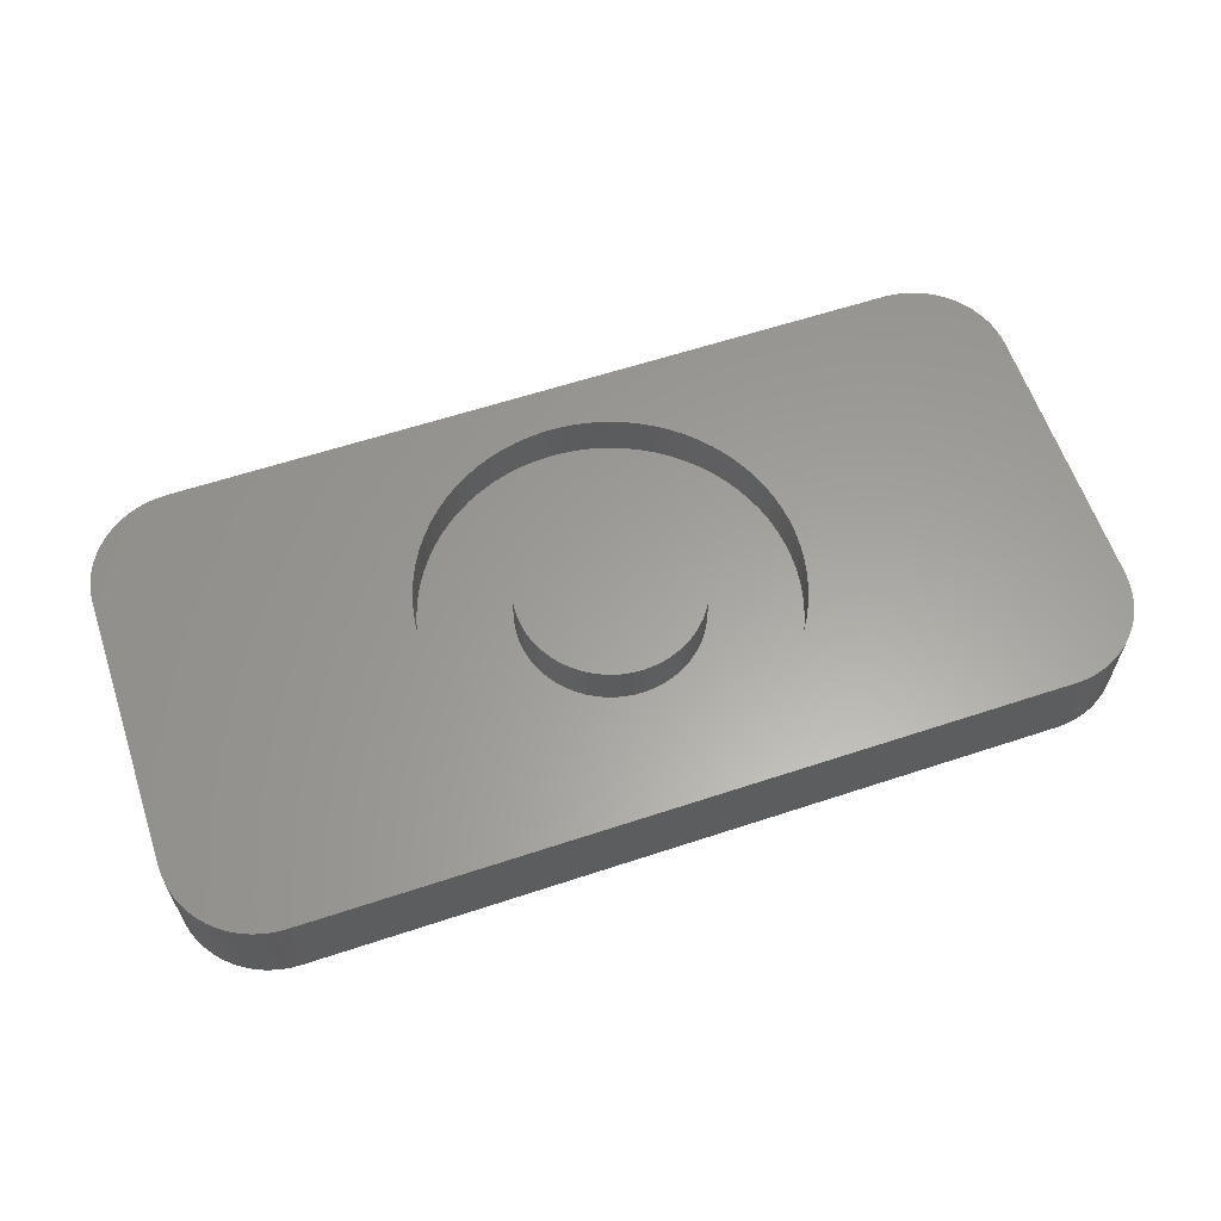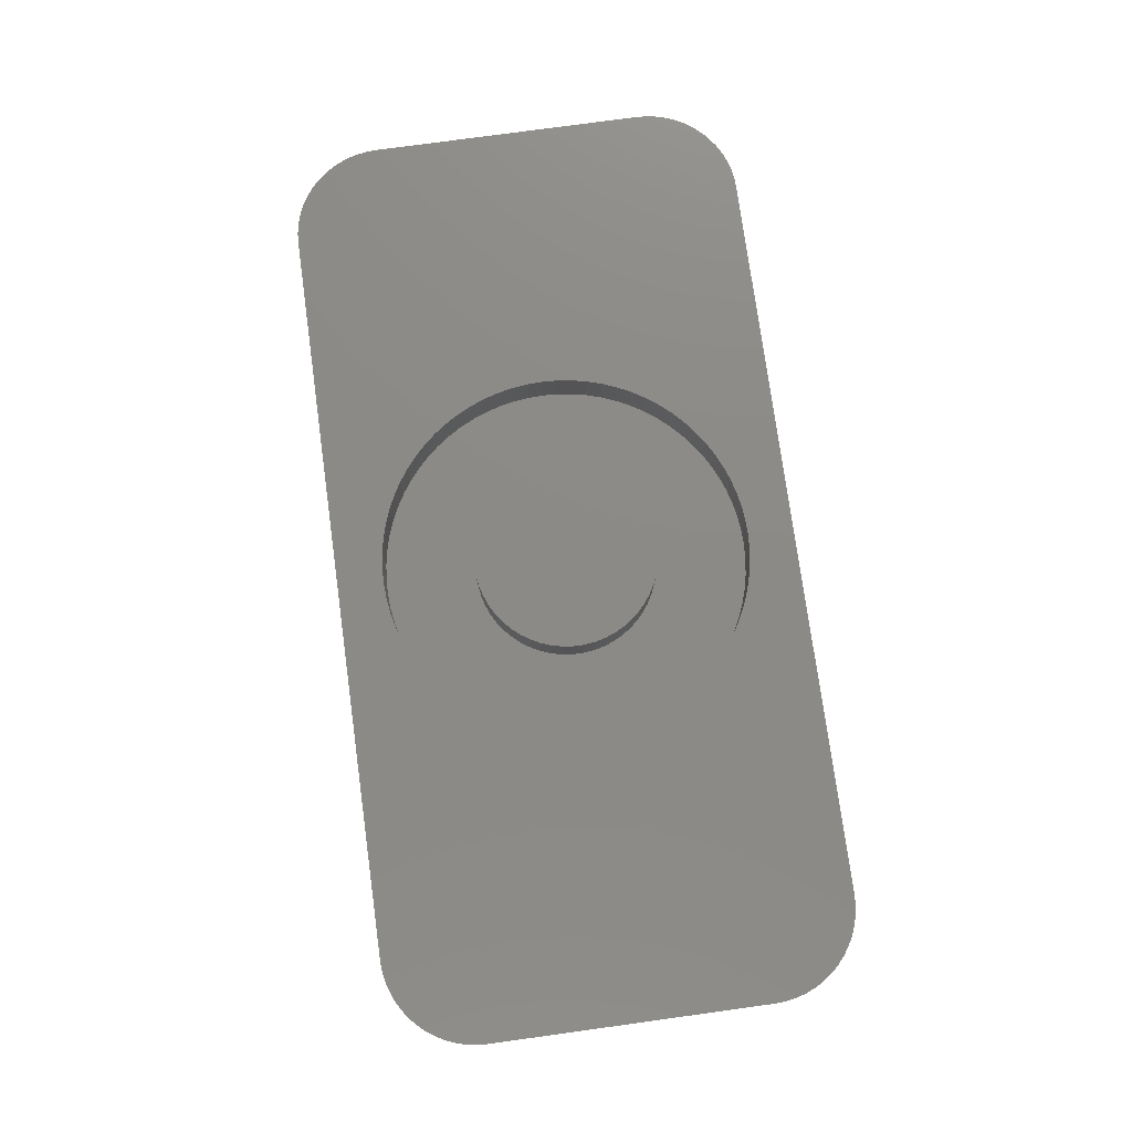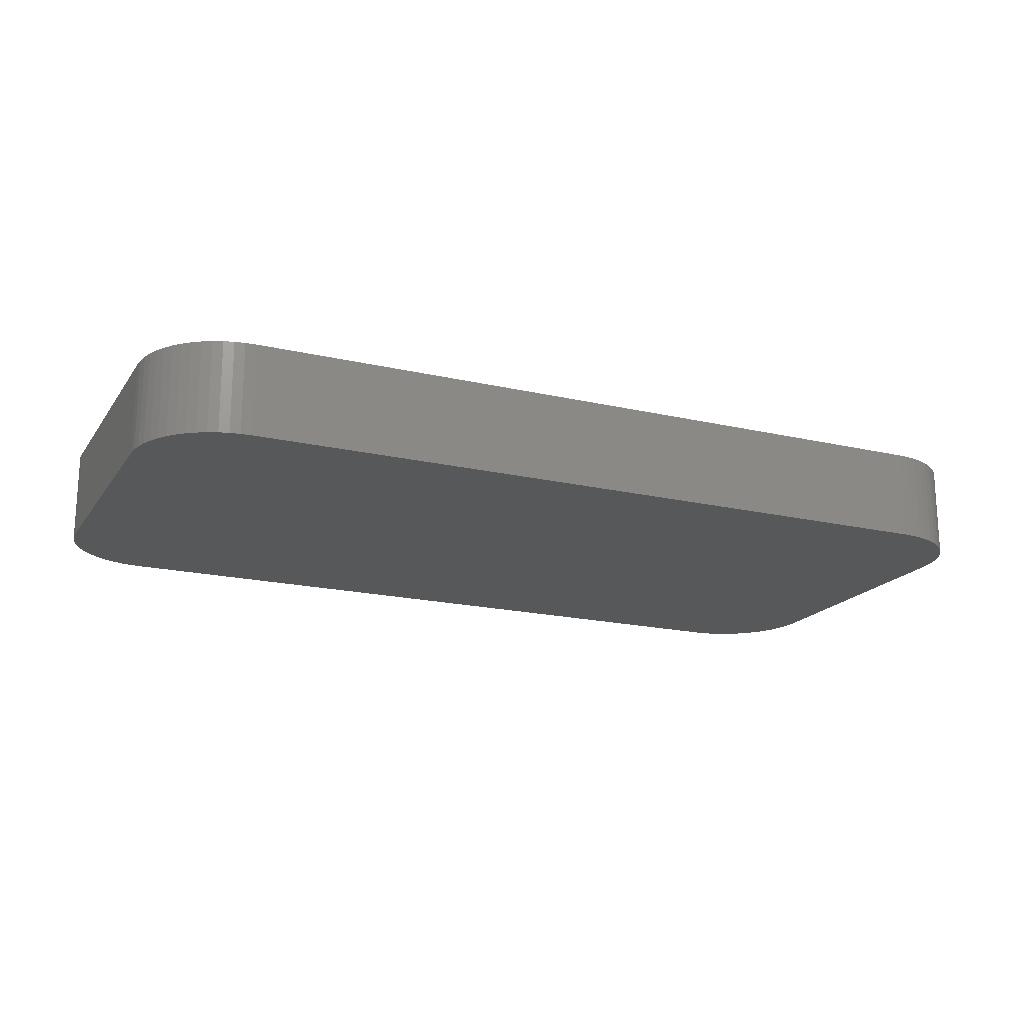
<metadata>
{"format":"stl","ext":"stl","renderer":"f3d","projection":"perspective","resolution":1024,"background":"white","views":[{"elev":61.2,"azim":-18.6,"up":"+Z"},{"elev":77.4,"azim":-97.8,"up":"+Z"},{"elev":-18.6,"azim":155.9,"up":"+Z"}]}
</metadata>
<code>
# stl→obj: 376 verts, 748 faces
v 59.93 26.18 5
v 59.93 26.18 10
v 60 25 5
v 60 25 10
v 59.93 23.82 5
v 59.93 23.82 10
v 59.72 22.65 5
v 59.72 22.65 10
v 59.37 21.52 5
v 59.37 21.52 10
v 58.9 20.43 5
v 58.9 20.43 10
v 58.29 19.41 5
v 58.29 19.41 10
v 57.58 18.47 5
v 57.58 18.47 10
v 56.75 17.62 5
v 56.75 17.62 10
v 55.83 16.88 5
v 55.83 16.88 10
v 54.83 16.24 5
v 54.83 16.24 10
v 53.76 15.73 5
v 53.76 15.73 10
v 52.64 15.35 5
v 52.64 15.35 10
v 51.48 15.11 5
v 51.48 15.11 10
v 50.3 15 5
v 50.3 15 10
v 49.11 15.04 5
v 49.11 15.04 10
v 47.94 15.21 5
v 47.94 15.21 10
v 46.8 15.53 5
v 46.8 15.53 10
v 45.7 15.97 5
v 45.7 15.97 10
v 44.66 16.54 5
v 44.66 16.54 10
v 43.7 17.23 5
v 43.7 17.23 10
v 42.82 18.03 5
v 42.82 18.03 10
v 42.05 18.93 5
v 42.05 18.93 10
v 41.39 19.91 5
v 41.39 19.91 10
v 40.85 20.97 5
v 40.85 20.97 10
v 40.44 22.08 5
v 40.44 22.08 10
v 40.16 23.23 5
v 40.16 23.23 10
v 40.02 24.41 5
v 40.02 24.41 10
v 40.02 25.59 5
v 40.02 25.59 10
v 40.16 26.77 5
v 40.16 26.77 10
v 40.44 27.92 5
v 40.44 27.92 10
v 40.85 29.03 5
v 40.85 29.03 10
v 41.39 30.09 5
v 41.39 30.09 10
v 42.05 31.07 5
v 42.05 31.07 10
v 42.82 31.97 5
v 42.82 31.97 10
v 43.7 32.77 5
v 43.7 32.77 10
v 44.66 33.46 5
v 44.66 33.46 10
v 45.7 34.03 5
v 45.7 34.03 10
v 46.8 34.47 5
v 46.8 34.47 10
v 47.94 34.79 5
v 47.94 34.79 10
v 49.11 34.96 5
v 49.11 34.96 10
v 50.3 35 5
v 50.3 35 10
v 51.48 34.89 5
v 51.48 34.89 10
v 52.64 34.65 5
v 52.64 34.65 10
v 53.76 34.27 5
v 53.76 34.27 10
v 54.83 33.76 5
v 54.83 33.76 10
v 55.83 33.12 5
v 55.83 33.12 10
v 56.75 32.38 5
v 56.75 32.38 10
v 57.58 31.53 5
v 57.58 31.53 10
v 58.29 30.59 5
v 58.29 30.59 10
v 58.9 29.57 5
v 58.9 29.57 10
v 59.37 28.48 5
v 59.37 28.48 10
v 59.72 27.35 5
v 59.72 27.35 10
v 69.93 23.33 5
v 69.93 23.33 10
v 70 25 5
v 70 25 10
v 69.93 26.67 5
v 69.93 26.67 10
v 69.72 28.34 5
v 69.72 28.34 10
v 69.37 29.97 5
v 69.37 29.97 10
v 68.89 31.58 5
v 68.89 31.58 10
v 68.27 33.13 5
v 68.27 33.13 10
v 67.53 34.64 5
v 67.53 34.64 10
v 66.66 36.07 5
v 66.66 36.07 10
v 65.67 37.42 5
v 65.67 37.42 10
v 64.58 38.69 5
v 64.58 38.69 10
v 63.38 39.86 5
v 63.38 39.86 10
v 62.09 40.93 5
v 62.09 40.93 10
v 60.72 41.89 5
v 60.72 41.89 10
v 59.27 42.72 5
v 59.27 42.72 10
v 57.75 43.44 5
v 57.75 43.44 10
v 56.18 44.02 5
v 56.18 44.02 10
v 54.57 44.47 5
v 54.57 44.47 10
v 52.92 44.79 5
v 52.92 44.79 10
v 51.26 44.96 5
v 51.26 44.96 10
v 49.58 45 5
v 49.58 45 10
v 47.91 44.89 5
v 47.91 44.89 10
v 46.25 44.65 5
v 46.25 44.65 10
v 44.62 44.26 5
v 44.62 44.26 10
v 43.03 43.75 5
v 43.03 43.75 10
v 41.48 43.1 5
v 41.48 43.1 10
v 40 42.32 5
v 40 42.32 10
v 38.59 41.42 5
v 38.59 41.42 10
v 37.25 40.41 5
v 37.25 40.41 10
v 36.01 39.29 5
v 36.01 39.29 10
v 34.86 38.07 5
v 34.86 38.07 10
v 33.82 36.76 5
v 33.82 36.76 10
v 32.89 35.36 5
v 32.89 35.36 10
v 32.09 33.89 5
v 32.09 33.89 10
v 31.4 32.36 5
v 31.4 32.36 10
v 30.85 30.78 5
v 30.85 30.78 10
v 30.44 29.16 5
v 30.44 29.16 10
v 30.16 27.51 5
v 30.16 27.51 10
v 30.02 25.84 5
v 30.02 25.84 10
v 30.02 24.16 5
v 30.02 24.16 10
v 30.16 22.49 5
v 30.16 22.49 10
v 30.44 20.84 5
v 30.44 20.84 10
v 30.85 19.22 5
v 30.85 19.22 10
v 31.4 17.64 5
v 31.4 17.64 10
v 32.09 16.11 5
v 32.09 16.11 10
v 32.89 14.64 5
v 32.89 14.64 10
v 33.82 13.24 5
v 33.82 13.24 10
v 34.86 11.93 5
v 34.86 11.93 10
v 36.01 10.71 5
v 36.01 10.71 10
v 37.25 9.59 5
v 37.25 9.59 10
v 38.59 8.577 5
v 38.59 8.577 10
v 40 7.679 5
v 40 7.679 10
v 41.48 6.903 5
v 41.48 6.903 10
v 43.03 6.254 5
v 43.03 6.254 10
v 44.62 5.737 5
v 44.62 5.737 10
v 46.25 5.354 5
v 46.25 5.354 10
v 47.91 5.11 5
v 47.91 5.11 10
v 49.58 5.004 5
v 49.58 5.004 10
v 51.26 5.039 5
v 51.26 5.039 10
v 52.92 5.215 5
v 52.92 5.215 10
v 54.57 5.528 5
v 54.57 5.528 10
v 56.18 5.979 5
v 56.18 5.979 10
v 57.75 6.563 5
v 57.75 6.563 10
v 59.27 7.276 5
v 59.27 7.276 10
v 60.72 8.113 5
v 60.72 8.113 10
v 62.09 9.069 5
v 62.09 9.069 10
v 63.38 10.14 5
v 63.38 10.14 10
v 64.58 11.31 5
v 64.58 11.31 10
v 65.67 12.58 5
v 65.67 12.58 10
v 66.66 13.93 5
v 66.66 13.93 10
v 67.53 15.36 5
v 67.53 15.36 10
v 68.27 16.87 5
v 68.27 16.87 10
v 68.89 18.42 5
v 68.89 18.42 10
v 69.37 20.03 5
v 69.37 20.03 10
v 69.72 21.66 5
v 69.72 21.66 10
v 99.94 41.12 10
v 100 40 10
v 99.75 42.23 10
v 99.44 43.3 10
v 99.01 44.34 10
v 90 50 10
v 98.47 45.32 10
v 97.82 46.23 10
v 97.07 47.07 10
v 96.23 47.82 10
v 95.32 48.47 10
v 94.34 49.01 10
v 93.3 49.44 10
v 92.23 49.75 10
v 91.12 49.94 10
v 10 50 10
v 8.88 49.94 10
v 7.775 49.75 10
v 6.697 49.44 10
v 5.661 49.01 10
v 4.68 48.47 10
v 3.765 47.82 10
v 2.929 47.07 10
v 2.182 46.23 10
v 1.533 45.32 10
v 0.9903 44.34 10
v 0.5612 43.3 10
v 0.2507 42.23 10
v 0.06288 41.12 10
v 0 40 10
v 0 10 10
v 0.06288 8.88 10
v 0.2507 7.775 10
v 0.5612 6.697 10
v 0.9903 5.661 10
v 10 0 10
v 90 0 10
v 99.01 5.661 10
v 99.44 6.697 10
v 1.533 4.68 10
v 2.182 3.765 10
v 2.929 2.929 10
v 3.765 2.182 10
v 4.68 1.533 10
v 5.661 0.9903 10
v 6.697 0.5612 10
v 7.775 0.2507 10
v 8.88 0.06288 10
v 91.12 0.06288 10
v 92.23 0.2507 10
v 93.3 0.5612 10
v 94.34 0.9903 10
v 95.32 1.533 10
v 96.23 2.182 10
v 97.07 2.929 10
v 97.82 3.765 10
v 98.47 4.68 10
v 99.75 7.775 10
v 99.94 8.88 10
v 100 10 10
v 90 50 0
v 91.12 49.94 0
v 92.23 49.75 0
v 93.3 49.44 0
v 94.34 49.01 0
v 95.32 48.47 0
v 96.23 47.82 0
v 97.07 47.07 0
v 97.82 46.23 0
v 98.47 45.32 0
v 99.01 44.34 0
v 99.44 43.3 0
v 99.75 42.23 0
v 99.94 41.12 0
v 100 40 0
v 100 10 0
v 99.94 8.88 0
v 99.75 7.775 0
v 99.44 6.697 0
v 99.01 5.661 0
v 98.47 4.68 0
v 97.82 3.765 0
v 97.07 2.929 0
v 96.23 2.182 0
v 95.32 1.533 0
v 94.34 0.9903 0
v 93.3 0.5612 0
v 92.23 0.2507 0
v 91.12 0.06288 0
v 90 0 0
v 10 0 0
v 8.88 0.06288 0
v 7.775 0.2507 0
v 6.697 0.5612 0
v 5.661 0.9903 0
v 4.68 1.533 0
v 3.765 2.182 0
v 2.929 2.929 0
v 2.182 3.765 0
v 1.533 4.68 0
v 0.9903 5.661 0
v 0.5612 6.697 0
v 0.2507 7.775 0
v 0.06288 8.88 0
v 0 10 0
v 0 40 0
v 0.06288 41.12 0
v 0.2507 42.23 0
v 0.5612 43.3 0
v 0.9903 44.34 0
v 1.533 45.32 0
v 2.182 46.23 0
v 2.929 47.07 0
v 3.765 47.82 0
v 4.68 48.47 0
v 5.661 49.01 0
v 6.697 49.44 0
v 7.775 49.75 0
v 8.88 49.94 0
v 10 50 0
f 1 2 3
f 3 2 4
f 3 4 5
f 5 4 6
f 5 6 7
f 7 6 8
f 7 8 9
f 9 8 10
f 9 10 11
f 11 10 12
f 11 12 13
f 13 12 14
f 13 14 15
f 15 14 16
f 15 16 17
f 17 16 18
f 17 18 19
f 19 18 20
f 19 20 21
f 21 20 22
f 21 22 23
f 23 22 24
f 23 24 25
f 25 24 26
f 25 26 27
f 27 26 28
f 27 28 29
f 29 28 30
f 29 30 31
f 31 30 32
f 31 32 33
f 33 32 34
f 33 34 35
f 35 34 36
f 35 36 37
f 37 36 38
f 37 38 39
f 39 38 40
f 39 40 41
f 41 40 42
f 41 42 43
f 43 42 44
f 43 44 45
f 45 44 46
f 45 46 47
f 47 46 48
f 47 48 49
f 49 48 50
f 49 50 51
f 51 50 52
f 51 52 53
f 53 52 54
f 53 54 55
f 55 54 56
f 55 56 57
f 57 56 58
f 57 58 59
f 59 58 60
f 59 60 61
f 61 60 62
f 61 62 63
f 63 62 64
f 63 64 65
f 65 64 66
f 65 66 67
f 67 66 68
f 67 68 69
f 69 68 70
f 69 70 71
f 71 70 72
f 71 72 73
f 73 72 74
f 73 74 75
f 75 74 76
f 75 76 77
f 77 76 78
f 77 78 79
f 79 78 80
f 79 80 81
f 81 80 82
f 81 82 83
f 83 82 84
f 83 84 85
f 85 84 86
f 85 86 87
f 87 86 88
f 87 88 89
f 89 88 90
f 89 90 91
f 91 90 92
f 91 92 93
f 93 92 94
f 93 94 95
f 95 94 96
f 95 96 97
f 97 96 98
f 97 98 99
f 99 98 100
f 99 100 101
f 101 100 102
f 101 102 103
f 103 102 104
f 103 104 105
f 105 104 106
f 105 106 1
f 1 106 2
f 107 108 109
f 109 108 110
f 109 110 111
f 111 110 112
f 111 112 113
f 113 112 114
f 113 114 115
f 115 114 116
f 115 116 117
f 117 116 118
f 117 118 119
f 119 118 120
f 119 120 121
f 121 120 122
f 121 122 123
f 123 122 124
f 123 124 125
f 125 124 126
f 125 126 127
f 127 126 128
f 127 128 129
f 129 128 130
f 129 130 131
f 131 130 132
f 131 132 133
f 133 132 134
f 133 134 135
f 135 134 136
f 135 136 137
f 137 136 138
f 137 138 139
f 139 138 140
f 139 140 141
f 141 140 142
f 141 142 143
f 143 142 144
f 143 144 145
f 145 144 146
f 145 146 147
f 147 146 148
f 147 148 149
f 149 148 150
f 149 150 151
f 151 150 152
f 151 152 153
f 153 152 154
f 153 154 155
f 155 154 156
f 155 156 157
f 157 156 158
f 157 158 159
f 159 158 160
f 159 160 161
f 161 160 162
f 161 162 163
f 163 162 164
f 163 164 165
f 165 164 166
f 165 166 167
f 167 166 168
f 167 168 169
f 169 168 170
f 169 170 171
f 171 170 172
f 171 172 173
f 173 172 174
f 173 174 175
f 175 174 176
f 175 176 177
f 177 176 178
f 177 178 179
f 179 178 180
f 179 180 181
f 181 180 182
f 181 182 183
f 183 182 184
f 183 184 185
f 185 184 186
f 185 186 187
f 187 186 188
f 187 188 189
f 189 188 190
f 189 190 191
f 191 190 192
f 191 192 193
f 193 192 194
f 193 194 195
f 195 194 196
f 195 196 197
f 197 196 198
f 197 198 199
f 199 198 200
f 199 200 201
f 201 200 202
f 201 202 203
f 203 202 204
f 203 204 205
f 205 204 206
f 205 206 207
f 207 206 208
f 207 208 209
f 209 208 210
f 209 210 211
f 211 210 212
f 211 212 213
f 213 212 214
f 213 214 215
f 215 214 216
f 215 216 217
f 217 216 218
f 217 218 219
f 219 218 220
f 219 220 221
f 221 220 222
f 221 222 223
f 223 222 224
f 223 224 225
f 225 224 226
f 225 226 227
f 227 226 228
f 227 228 229
f 229 228 230
f 229 230 231
f 231 230 232
f 231 232 233
f 233 232 234
f 233 234 235
f 235 234 236
f 235 236 237
f 237 236 238
f 237 238 239
f 239 238 240
f 239 240 241
f 241 240 242
f 241 242 243
f 243 242 244
f 243 244 245
f 245 244 246
f 245 246 247
f 247 246 248
f 247 248 249
f 249 248 250
f 249 250 251
f 251 250 252
f 251 252 253
f 253 252 254
f 253 254 255
f 255 254 256
f 255 256 107
f 107 256 108
f 5 107 3
f 3 107 109
f 3 109 111
f 107 5 255
f 255 5 7
f 255 7 253
f 253 7 251
f 251 7 9
f 251 9 249
f 249 9 11
f 249 11 247
f 247 11 13
f 247 13 245
f 245 13 243
f 243 13 15
f 243 15 241
f 241 15 17
f 241 17 239
f 239 17 237
f 237 17 19
f 237 19 235
f 235 19 21
f 235 21 233
f 233 21 23
f 233 23 231
f 231 23 229
f 229 23 25
f 229 25 227
f 227 25 27
f 227 27 225
f 225 27 223
f 223 27 29
f 223 29 221
f 221 29 31
f 221 31 219
f 219 31 217
f 217 31 33
f 217 33 215
f 215 33 35
f 215 35 213
f 213 35 37
f 213 37 211
f 211 37 209
f 209 37 39
f 209 39 207
f 207 39 41
f 207 41 205
f 205 41 203
f 203 41 43
f 203 43 201
f 201 43 45
f 201 45 199
f 199 45 47
f 199 47 197
f 197 47 195
f 195 47 49
f 195 49 193
f 193 49 51
f 193 51 191
f 191 51 189
f 189 51 53
f 189 53 187
f 187 53 55
f 187 55 185
f 185 55 183
f 183 55 57
f 183 57 181
f 181 57 59
f 181 59 179
f 179 59 61
f 179 61 177
f 177 61 175
f 175 61 63
f 175 63 173
f 173 63 65
f 173 65 171
f 171 65 169
f 169 65 67
f 169 67 69
f 69 71 169
f 169 71 73
f 169 73 75
f 75 77 169
f 169 77 79
f 169 79 167
f 167 79 165
f 165 79 163
f 163 79 161
f 161 79 159
f 159 79 157
f 157 79 81
f 157 81 155
f 155 81 153
f 153 81 151
f 151 81 149
f 149 81 147
f 147 81 83
f 147 83 145
f 145 83 85
f 145 85 143
f 143 85 141
f 141 85 87
f 141 87 139
f 139 87 89
f 139 89 137
f 137 89 135
f 135 89 91
f 135 91 133
f 133 91 93
f 133 93 131
f 131 93 95
f 131 95 129
f 129 95 127
f 127 95 97
f 127 97 125
f 125 97 99
f 125 99 123
f 123 99 121
f 121 99 101
f 121 101 119
f 119 101 103
f 119 103 117
f 117 103 105
f 117 105 115
f 115 105 113
f 113 105 1
f 113 1 111
f 111 1 3
f 257 126 258
f 258 126 124
f 258 124 122
f 257 259 126
f 126 259 260
f 126 260 128
f 128 260 261
f 128 261 262
f 262 261 263
f 262 263 264
f 264 265 262
f 262 265 266
f 262 266 267
f 267 268 262
f 262 268 269
f 262 269 270
f 270 271 262
f 272 148 262
f 262 148 146
f 262 146 144
f 273 274 272
f 272 274 275
f 272 275 276
f 276 277 272
f 272 277 278
f 272 278 279
f 279 280 272
f 272 280 281
f 272 281 282
f 272 282 168
f 168 282 283
f 168 283 284
f 284 285 168
f 168 285 170
f 170 285 286
f 170 286 172
f 172 286 174
f 174 286 176
f 176 286 178
f 178 286 180
f 180 286 182
f 182 286 184
f 184 286 287
f 184 287 186
f 186 287 188
f 188 287 190
f 190 287 192
f 192 287 194
f 194 287 196
f 196 287 198
f 198 287 200
f 200 287 288
f 200 288 202
f 202 288 289
f 202 289 290
f 290 291 202
f 202 291 292
f 202 292 204
f 204 292 206
f 206 292 208
f 208 292 210
f 210 292 212
f 212 292 214
f 214 292 216
f 216 292 218
f 218 292 220
f 220 292 222
f 222 292 293
f 222 293 224
f 224 293 226
f 226 293 228
f 228 293 230
f 230 293 232
f 232 293 234
f 234 293 236
f 236 293 238
f 238 293 240
f 240 293 242
f 242 293 294
f 242 294 295
f 291 296 292
f 292 296 297
f 292 297 298
f 298 299 292
f 292 299 300
f 292 300 301
f 301 302 292
f 292 302 303
f 292 303 304
f 305 306 293
f 293 306 307
f 293 307 308
f 308 309 293
f 293 309 310
f 293 310 311
f 311 312 293
f 293 312 313
f 293 313 294
f 242 295 244
f 244 295 314
f 244 314 315
f 315 316 244
f 244 316 246
f 246 316 248
f 248 316 250
f 250 316 252
f 252 316 254
f 254 316 256
f 256 316 108
f 108 316 110
f 110 316 258
f 110 258 112
f 112 258 114
f 114 258 116
f 116 258 118
f 118 258 120
f 120 258 122
f 168 166 272
f 272 166 164
f 272 164 162
f 162 160 272
f 272 160 158
f 272 158 156
f 156 154 272
f 272 154 152
f 272 152 150
f 150 148 272
f 144 142 262
f 262 142 140
f 262 140 138
f 138 136 262
f 262 136 134
f 262 134 132
f 132 130 262
f 262 130 128
f 317 262 318
f 318 262 271
f 318 271 319
f 319 271 270
f 319 270 320
f 320 270 269
f 320 269 321
f 321 269 268
f 321 268 322
f 322 268 267
f 322 267 323
f 323 267 266
f 323 266 324
f 324 266 265
f 324 265 325
f 325 265 264
f 325 264 326
f 326 264 263
f 326 263 327
f 327 263 261
f 327 261 328
f 328 261 260
f 328 260 329
f 329 260 259
f 329 259 330
f 330 259 257
f 330 257 331
f 331 257 258
f 258 316 331
f 331 316 332
f 6 4 54
f 54 4 2
f 54 2 106
f 106 104 54
f 54 104 102
f 54 102 100
f 100 98 54
f 54 98 96
f 54 96 94
f 94 92 54
f 54 92 90
f 54 90 88
f 88 86 54
f 54 86 84
f 54 84 82
f 82 80 54
f 54 80 78
f 54 78 76
f 76 74 54
f 54 74 72
f 54 72 70
f 70 68 54
f 54 68 66
f 54 66 64
f 64 62 54
f 54 62 60
f 54 60 56
f 56 60 58
f 6 54 8
f 8 54 52
f 8 52 10
f 10 52 50
f 10 50 12
f 12 50 48
f 12 48 14
f 14 48 46
f 14 46 16
f 16 46 44
f 16 44 18
f 18 44 42
f 18 42 20
f 20 42 40
f 20 40 22
f 22 40 38
f 22 38 24
f 24 38 36
f 24 36 26
f 26 36 34
f 26 34 28
f 28 34 32
f 28 32 30
f 332 316 333
f 333 316 315
f 333 315 334
f 334 315 314
f 334 314 335
f 335 314 295
f 335 295 336
f 336 295 294
f 336 294 337
f 337 294 313
f 337 313 338
f 338 313 312
f 338 312 339
f 339 312 311
f 339 311 340
f 340 311 310
f 340 310 341
f 341 310 309
f 341 309 342
f 342 309 308
f 342 308 343
f 343 308 307
f 343 307 344
f 344 307 306
f 344 306 345
f 345 306 305
f 345 305 346
f 346 305 293
f 293 292 346
f 346 292 347
f 347 292 348
f 348 292 304
f 348 304 349
f 349 304 303
f 349 303 350
f 350 303 302
f 350 302 351
f 351 302 301
f 351 301 352
f 352 301 300
f 352 300 353
f 353 300 299
f 353 299 354
f 354 299 298
f 354 298 355
f 355 298 297
f 355 297 356
f 356 297 296
f 356 296 357
f 357 296 291
f 357 291 358
f 358 291 290
f 358 290 359
f 359 290 289
f 359 289 360
f 360 289 288
f 360 288 361
f 361 288 287
f 287 286 361
f 361 286 362
f 362 286 363
f 363 286 285
f 363 285 364
f 364 285 284
f 364 284 365
f 365 284 283
f 365 283 366
f 366 283 282
f 366 282 367
f 367 282 281
f 367 281 368
f 368 281 280
f 368 280 369
f 369 280 279
f 369 279 370
f 370 279 278
f 370 278 371
f 371 278 277
f 371 277 372
f 372 277 276
f 372 276 373
f 373 276 275
f 373 275 374
f 374 275 274
f 374 274 375
f 375 274 273
f 375 273 376
f 376 273 272
f 317 376 262
f 262 376 272
f 318 319 317
f 317 319 320
f 317 320 321
f 321 322 317
f 317 322 323
f 317 323 324
f 324 325 317
f 317 325 326
f 317 326 327
f 327 328 317
f 317 328 329
f 317 329 330
f 330 331 317
f 317 331 362
f 317 362 376
f 376 362 363
f 376 363 364
f 362 331 361
f 361 331 332
f 361 332 348
f 348 332 344
f 348 344 345
f 332 333 344
f 344 333 334
f 344 334 335
f 335 336 344
f 344 336 337
f 344 337 338
f 338 339 344
f 344 339 340
f 344 340 341
f 341 342 344
f 344 342 343
f 346 347 345
f 345 347 348
f 349 350 348
f 348 350 351
f 348 351 352
f 352 353 348
f 348 353 354
f 348 354 355
f 355 356 348
f 348 356 357
f 348 357 358
f 358 359 348
f 348 359 360
f 348 360 361
f 364 365 376
f 376 365 366
f 376 366 367
f 367 368 376
f 376 368 369
f 376 369 370
f 370 371 376
f 376 371 372
f 376 372 373
f 373 374 376
f 376 374 375

</code>
